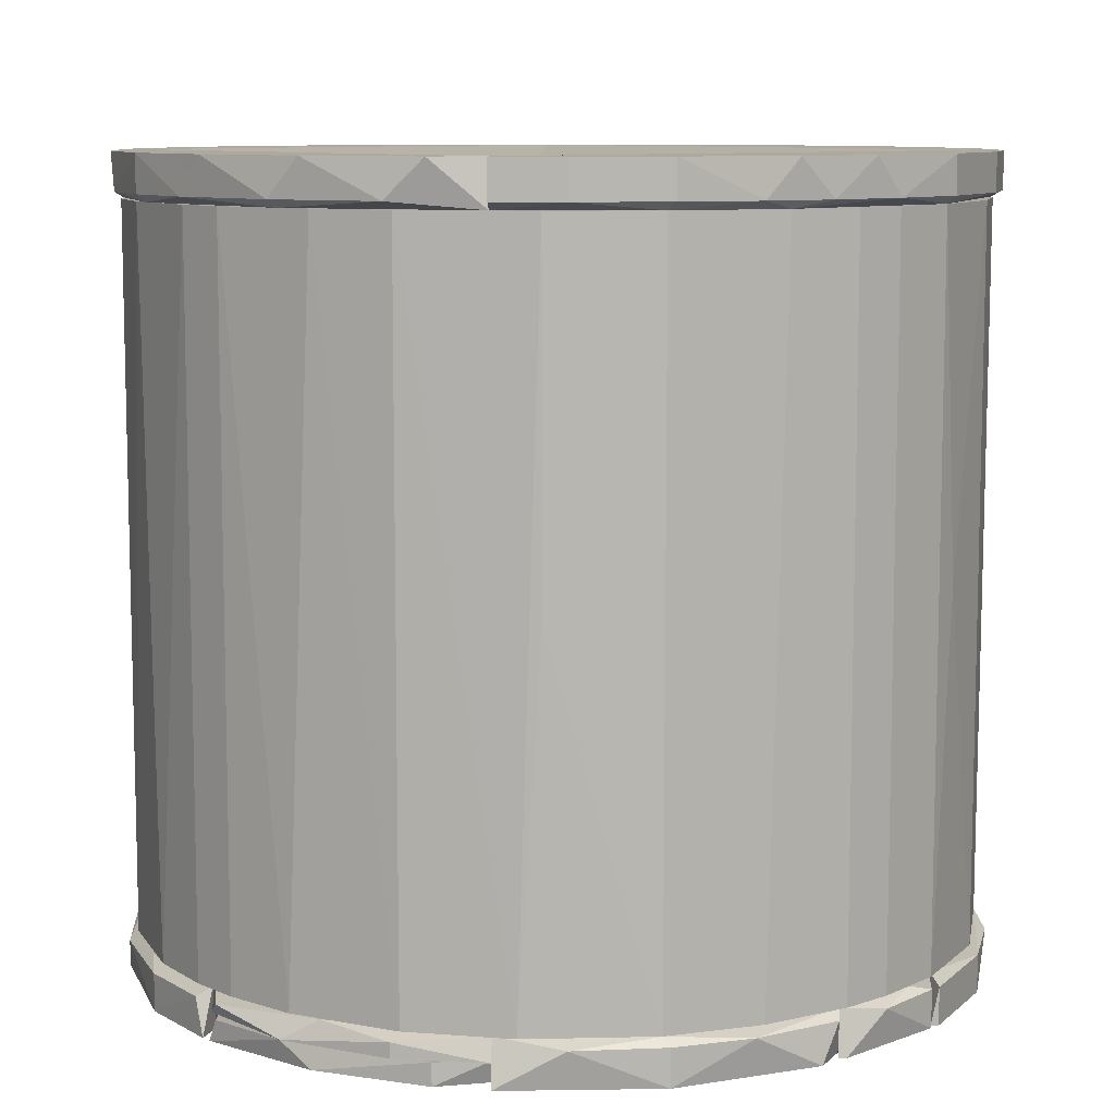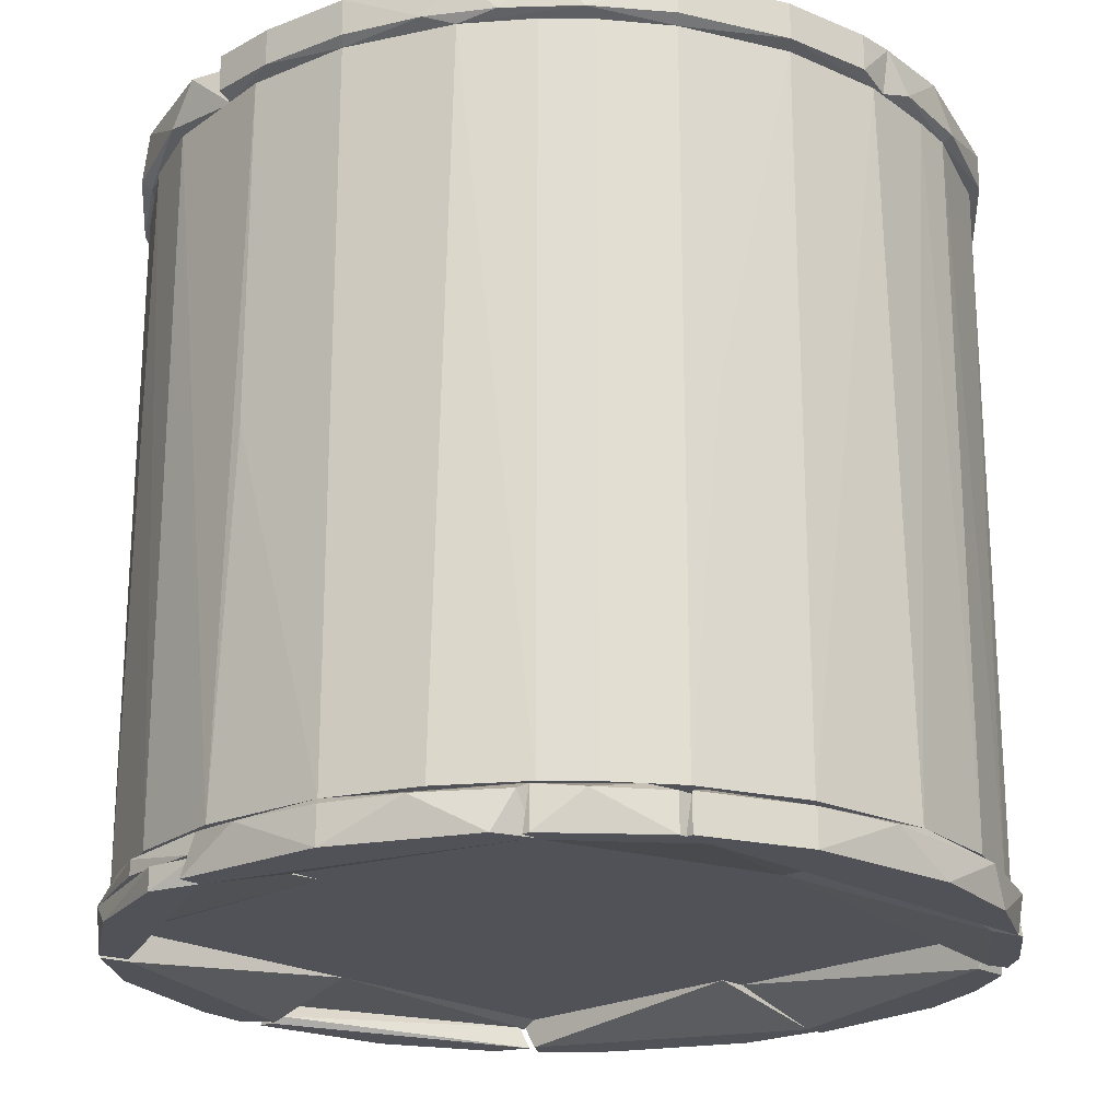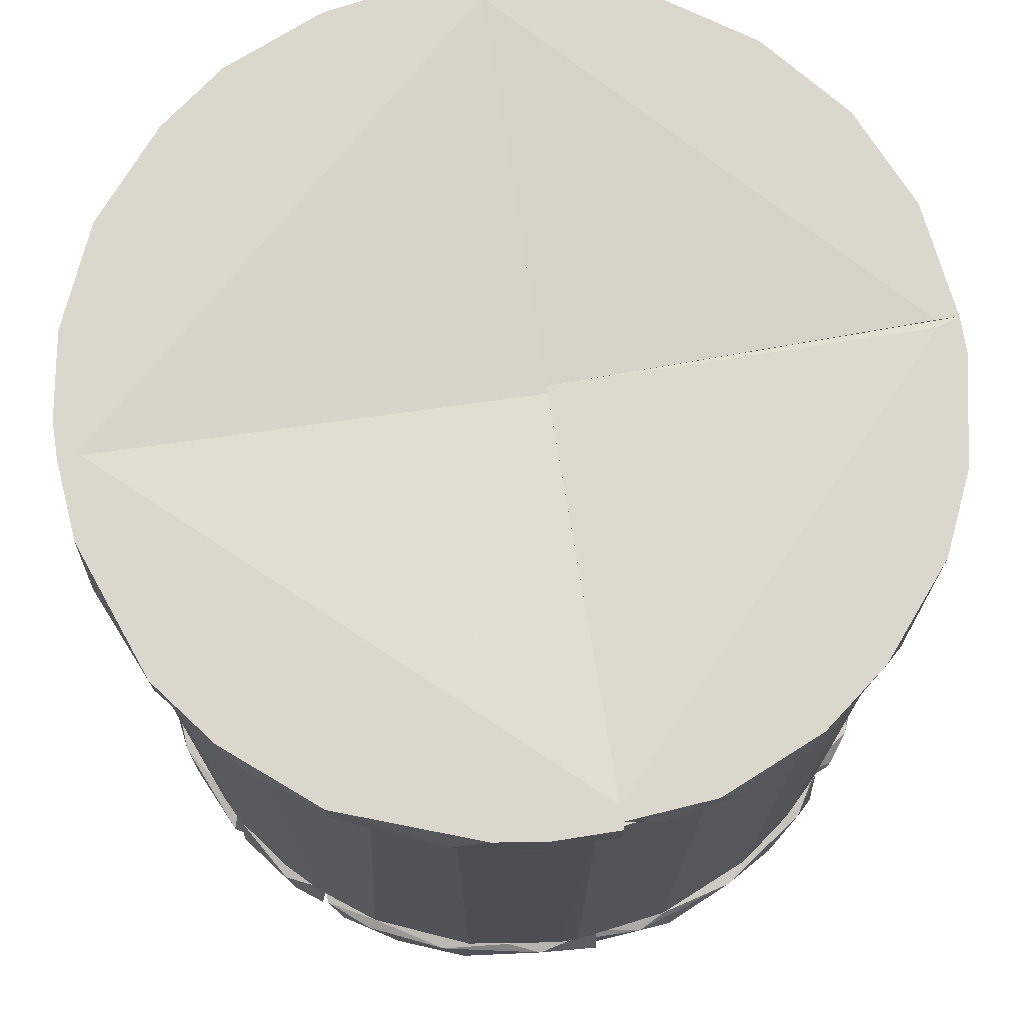
<metadata>
{"format":"obj","ext":"obj","renderer":"f3d","projection":"perspective","resolution":1024,"background":"white","views":[{"elev":9.0,"azim":-86.7,"up":"+Y"},{"elev":-21.5,"azim":-45.9,"up":"+Y"},{"elev":73.1,"azim":81.0,"up":"+Y"}]}
</metadata>
<code>
o convex_0
v 0.04899 0.2468 0.2865
v -0.007709 0.004183 -0.2917
v -0.007709 0.2468 -0.2917
v -0.2917 0.004183 0.007709
v 0.2813 -0.2488 0.07995
v -0.2193 -0.2488 0.1936
v -0.1522 -0.2488 -0.2503
v 0.2813 0.2468 -0.07995
v -0.2917 0.2468 0.007709
v 0.1936 -0.2488 -0.2194
v 0.08 -0.2488 0.2813
v 0.2194 0.2468 0.1935
v -0.1522 0.2468 0.2503
v -0.2194 0.2468 -0.1935
v -0.2813 -0.2488 -0.07995
v 0.1522 0.2468 -0.2503
v -0.07995 -0.2488 0.2813
v 0.08 -0.2488 -0.2813
v 0.2813 -0.2488 -0.07995
v -0.2503 0.2468 0.1522
v 0.2194 -0.2488 0.1936
v 0.2865 0.2468 0.04899
v -0.2813 -0.2488 0.07995
v 0.2503 0.2468 -0.1522
v -0.1316 0.2468 -0.2607
v 0.1522 0.2468 0.2503
v -0.07995 -0.2488 -0.2813
v -0.2813 0.2468 -0.08
v -0.2503 -0.2488 -0.1522
v -0.007709 0.2468 0.2917
v 0.2607 0.2468 0.1316
v 0.2916 -0.2488 -0.007709
v -0.1522 -0.2488 0.2503
v 0.2503 -0.2488 -0.1522
v 0.1522 -0.2488 0.2503
v 0.08 0.2468 -0.2813
v 0.007709 -0.2488 0.2917
v -0.2813 0.2468 0.08
v -0.08 0.2468 0.2813
v -0.1936 0.2468 0.2193
v 0.2194 0.2468 -0.1935
v 0.2503 -0.2488 0.1522
v 0.007709 -0.2488 -0.2917
v -0.1935 -0.2488 -0.2194
v -0.2916 -0.2488 -0.007709
v -0.2555 -0.2488 0.142
v 0.2917 0.2468 -0.007709
v -0.08 0.2468 -0.2813
v 0.1316 -0.2488 -0.2607
v -0.2607 0.2468 -0.1316
v -0.1936 0.2468 -0.2193
v 0.08 0.2468 0.2813
v 0.1936 0.2468 0.2194
v 0.2813 0.2468 0.07995
v 0.1936 0.2468 -0.2194
v 0.2194 -0.2488 -0.1936
v 0.1936 -0.2488 0.2194
v -0.2193 -0.2488 -0.1936
v -0.1935 -0.2488 0.2194
v -0.2194 0.2468 0.1935
v 0.2916 -0.2488 0.007709
v 0.2607 0.2468 -0.1316
v 0.1316 -0.2488 0.2607
v -0.1316 0.004183 0.2607
f 17 39 64
f 5 6 7
f 3 1 8
f 1 3 9
f 5 7 10
f 6 5 11
f 8 1 12
f 1 9 13
f 9 3 14
f 7 6 15
f 3 8 16
f 6 11 17
f 10 7 18
f 5 10 19
f 13 9 20
f 11 5 21
f 8 12 22
f 15 6 23
f 16 8 24
f 14 3 25
f 12 1 26
f 18 7 27
f 7 25 27
f 9 14 28
f 7 15 29
f 1 13 30
f 22 12 31
f 5 19 32
f 6 17 33
f 19 10 34
f 11 21 35
f 3 16 36
f 11 1 37
f 17 11 37
f 1 30 37
f 30 17 37
f 9 4 38
f 20 9 38
f 4 23 38
f 30 13 39
f 17 30 39
f 13 20 40
f 16 24 41
f 21 5 42
f 12 21 42
f 5 31 42
f 31 12 42
f 2 3 43
f 27 2 43
f 18 27 43
f 3 36 43
f 36 18 43
f 7 29 44
f 4 9 45
f 23 4 45
f 15 23 45
f 9 28 45
f 28 15 45
f 6 20 46
f 23 6 46
f 20 38 46
f 38 23 46
f 19 8 47
f 8 22 47
f 32 19 47
f 3 2 48
f 25 3 48
f 2 27 48
f 27 25 48
f 16 10 49
f 10 18 49
f 36 16 49
f 18 36 49
f 28 14 50
f 15 28 50
f 29 15 50
f 14 29 50
f 25 7 51
f 14 25 51
f 7 44 51
f 44 14 51
f 1 11 52
f 26 1 52
f 21 12 53
f 12 26 53
f 26 35 53
f 5 22 54
f 31 5 54
f 22 31 54
f 10 16 55
f 16 41 55
f 55 41 56
f 34 10 56
f 24 34 56
f 41 24 56
f 10 55 56
f 35 21 57
f 21 53 57
f 53 35 57
f 29 14 58
f 14 44 58
f 44 29 58
f 6 33 59
f 33 13 59
f 40 6 59
f 13 40 59
f 20 6 60
f 6 40 60
f 40 20 60
f 22 5 61
f 5 32 61
f 47 22 61
f 32 47 61
f 8 19 62
f 24 8 62
f 19 34 62
f 34 24 62
f 11 35 63
f 35 26 63
f 52 11 63
f 26 52 63
f 13 33 64
f 33 17 64
f 39 13 64
o convex_1
v -0.2865 -0.2797 0.08515
v -0.2091 -0.2488 0.1884
v -0.2194 -0.2488 0.1884
v -0.2865 -0.2488 -0.02323
v -0.2091 -0.2591 -0.02323
v -0.2143 -0.2797 0.1884
v -0.2814 -0.2797 -0.02323
v -0.2659 -0.2539 0.1368
v -0.2091 -0.2488 -0.02323
v -0.2968 -0.2539 0.02324
v -0.2401 -0.2797 0.1781
v -0.2968 -0.2797 -0.02323
v -0.2814 -0.2488 0.08003
v -0.2865 -0.2539 0.08515
v -0.2297 -0.2539 0.1884
f 72 75 79
f 67 66 68
f 69 66 70
f 66 67 70
f 68 69 71
f 69 70 71
f 70 65 71
f 68 66 73
f 69 68 73
f 66 69 73
f 65 70 75
f 72 65 75
f 71 65 76
f 68 71 76
f 65 74 76
f 74 68 76
f 67 68 77
f 72 67 77
f 68 74 77
f 77 74 78
f 65 72 78
f 74 65 78
f 72 77 78
f 70 67 79
f 67 72 79
f 75 70 79
o convex_2
v -0.2658 0.2778 -0.1368
v -0.02324 0.252 -0.2968
v -0.04905 0.2468 -0.2865
v -0.002581 0.2468 -0.02323
v -0.2865 0.2468 -0.02323
v -0.002581 0.2778 -0.2968
v -0.2814 0.2778 -0.02323
v -0.002581 0.2623 -0.02323
v -0.2039 0.252 -0.2194
v -0.1574 0.2778 -0.2555
v -0.002581 0.2468 -0.2917
v -0.2504 0.2468 -0.1523
v -0.1007 0.252 -0.2813
v -0.2865 0.252 -0.08523
v -0.002581 0.2778 -0.2813
v -0.2917 0.2778 -0.05942
v -0.08519 0.2778 -0.2865
v -0.1523 0.2468 -0.2504
v -0.2194 0.2778 -0.2039
v -0.2555 0.252 -0.1575
v -0.1574 0.252 -0.2555
f 92 97 100
f 82 83 84
f 84 83 86
f 85 80 86
f 83 85 87
f 86 83 87
f 80 85 89
f 82 81 90
f 83 82 90
f 81 85 90
f 85 83 90
f 82 84 91
f 81 82 92
f 91 84 93
f 85 86 94
f 87 85 94
f 86 87 94
f 86 80 95
f 84 86 95
f 80 93 95
f 93 84 95
f 85 81 96
f 89 85 96
f 81 92 96
f 92 89 96
f 82 91 97
f 91 88 97
f 92 82 97
f 80 89 98
f 89 88 98
f 88 91 99
f 93 80 99
f 91 93 99
f 80 98 99
f 98 88 99
f 88 89 100
f 89 92 100
f 97 88 100
o convex_3
v 0.2194 0.2778 -0.2039
v -0.002581 0.252 -0.2968
v -0.002581 0.2468 -0.2917
v -0.002581 0.2623 -0.02323
v 0.2865 0.2468 -0.02323
v 0.2917 0.2778 -0.02323
v -0.002581 0.2778 -0.2968
v -0.002581 0.2468 -0.02323
v 0.1523 0.2468 -0.2504
v 0.2555 0.252 -0.1575
v 0.1007 0.2778 -0.2813
v 0.2865 0.2778 -0.08523
v 0.08519 0.252 -0.2865
v 0.2813 0.2468 -0.08006
v 0.1574 0.252 -0.2555
v 0.002632 0.2778 -0.2813
v 0.2813 0.2778 -0.02323
v 0.1574 0.2778 -0.2555
v 0.2039 0.252 -0.2194
v 0.2917 0.252 -0.05942
v 0.2555 0.2778 -0.1575
v 0.2194 0.2468 -0.1936
v 0.2813 0.252 -0.1007
v 0.02326 0.2778 -0.2968
f 111 113 124
f 102 103 104
f 104 105 106
f 102 104 107
f 106 101 107
f 104 103 108
f 105 104 108
f 103 105 108
f 105 103 109
f 107 101 111
f 101 106 112
f 103 102 113
f 109 103 113
f 105 109 114
f 109 113 115
f 113 111 115
f 107 104 116
f 106 107 116
f 104 106 117
f 116 104 117
f 106 116 117
f 111 101 118
f 115 111 118
f 115 118 119
f 101 110 119
f 109 115 119
f 118 101 119
f 106 105 120
f 112 106 120
f 105 114 120
f 110 101 121
f 101 112 121
f 114 109 122
f 110 114 122
f 119 110 122
f 109 119 122
f 114 110 123
f 112 120 123
f 120 114 123
f 110 121 123
f 121 112 123
f 102 107 124
f 107 111 124
f 113 102 124
o convex_4
v -0.24 0.252 0.1781
v 0.002581 0.2778 0.2968
v -0.02324 0.2778 0.2968
v -0.2813 0.2778 -0.02323
v 0.002581 0.2468 -0.02323
v 0.002581 0.2468 0.2916
v -0.2865 0.2468 -0.02323
v 0.002581 0.2623 -0.02323
v -0.2555 0.2778 0.1574
v -0.1523 0.2468 0.2504
v -0.1574 0.2778 0.2555
v -0.2813 0.2468 0.08004
v -0.2968 0.2778 0.02323
v -0.0852 0.252 0.2865
v -0.2865 0.252 0.08521
v 0.002581 0.2778 0.2865
v -0.2968 0.252 -0.02323
v -0.2039 0.252 0.2194
v -0.2194 0.2778 0.2039
v -0.0852 0.2778 0.2865
v -0.2865 0.2778 0.08521
v -0.2503 0.2468 0.1523
v -0.1574 0.252 0.2555
v -0.02324 0.252 0.2968
v -0.2968 0.2778 -0.02323
v -0.2659 0.252 0.1368
v -0.2968 0.252 0.02323
f 137 141 151
f 127 126 128
f 129 126 130
f 128 129 131
f 129 130 131
f 129 128 132
f 126 129 132
f 127 128 133
f 131 130 134
f 127 133 135
f 131 134 136
f 133 128 137
f 134 130 138
f 128 126 140
f 126 132 140
f 132 128 140
f 128 131 141
f 142 135 143
f 133 125 143
f 135 133 143
f 125 142 143
f 127 135 144
f 138 127 144
f 135 138 144
f 133 137 145
f 137 139 145
f 136 134 146
f 142 125 146
f 134 142 146
f 134 138 147
f 138 135 147
f 142 134 147
f 135 142 147
f 126 127 148
f 130 126 148
f 127 138 148
f 138 130 148
f 137 128 149
f 128 141 149
f 141 137 149
f 125 133 150
f 139 136 150
f 133 145 150
f 145 139 150
f 136 146 150
f 146 125 150
f 131 136 151
f 136 139 151
f 139 137 151
f 141 131 151
o convex_5
v 0.1574 0.252 0.2555
v 0.2968 0.2778 0.02323
v 0.2916 0.2778 0.05939
v 0.002581 0.2778 0.2813
v 0.002581 0.2468 -0.02323
v 0.2865 0.2468 -0.02323
v 0.002581 0.2468 0.2916
v 0.002581 0.2623 -0.02323
v 0.1574 0.2778 0.2555
v 0.2503 0.2468 0.1523
v 0.2813 0.2778 -0.02323
v 0.2555 0.2778 0.1574
v 0.05938 0.2778 0.2916
v 0.2865 0.252 0.08521
v 0.08004 0.2468 0.2813
v 0.2194 0.252 0.2039
v 0.2968 0.252 -0.02323
v 0.08519 0.252 0.2865
v 0.2039 0.2778 0.2194
v 0.002581 0.2778 0.2968
v 0.1936 0.2468 0.2194
v 0.2555 0.252 0.1574
v 0.02323 0.252 0.2968
v 0.2968 0.2778 -0.02323
v 0.2865 0.2468 0.04905
v 0.2968 0.252 0.02323
f 165 176 177
f 154 153 155
f 155 156 158
f 156 157 158
f 156 155 159
f 157 156 159
f 154 155 160
f 158 157 161
f 155 153 162
f 159 155 162
f 157 159 162
f 154 160 163
f 160 155 164
f 154 163 165
f 158 161 166
f 157 162 168
f 152 160 169
f 160 164 169
f 166 152 169
f 160 152 170
f 163 160 170
f 152 167 170
f 167 163 170
f 155 158 171
f 164 155 171
f 152 166 172
f 166 161 172
f 167 152 172
f 161 167 172
f 161 165 173
f 165 163 173
f 167 161 173
f 163 167 173
f 158 166 174
f 169 164 174
f 166 169 174
f 171 158 174
f 164 171 174
f 162 153 175
f 153 168 175
f 168 162 175
f 161 157 176
f 165 161 176
f 157 168 176
f 176 168 177
f 153 154 177
f 154 165 177
f 168 153 177
o convex_6
v -0.2039 -0.2539 -0.2194
v -0.02325 -0.2797 -0.2968
v -0.05939 -0.2797 -0.2917
v -0.1884 -0.2797 -0.2091
v -0.002593 -0.2488 -0.2091
v -0.007768 -0.2488 -0.2917
v -0.002593 -0.2797 -0.2814
v -0.1316 -0.2488 -0.2607
v -0.002593 -0.2591 -0.2091
v -0.1574 -0.2797 -0.2555
v -0.1988 -0.2488 -0.2091
v -0.08518 -0.2539 -0.2865
v -0.2091 -0.2797 -0.2143
v -0.1574 -0.2539 -0.2555
v -0.002593 -0.2539 -0.2968
f 189 183 192
f 180 179 181
f 181 179 184
f 182 183 185
f 182 181 186
f 181 184 186
f 184 182 186
f 180 181 187
f 181 182 188
f 182 185 188
f 179 180 189
f 185 183 189
f 180 187 189
f 187 181 190
f 178 187 190
f 188 178 190
f 181 188 190
f 187 178 191
f 178 188 191
f 188 185 191
f 185 189 191
f 189 187 191
f 183 182 192
f 184 179 192
f 182 184 192
f 179 189 192
o convex_7
v 0.1575 -0.2539 -0.2555
v -0.002581 -0.2642 -0.2968
v -0.002581 -0.2539 -0.2968
v -0.002581 -0.2591 -0.2091
v 0.1884 -0.2642 -0.2194
v 0.1884 -0.2488 -0.2091
v -0.002581 -0.2488 -0.2091
v 0.08002 -0.2488 -0.2814
v 0.08518 -0.2642 -0.2865
v -0.002581 -0.2488 -0.2917
v 0.1884 -0.2591 -0.2091
v 0.1781 -0.2642 -0.2401
f 197 201 204
f 195 194 196
f 196 194 197
f 195 196 199
f 196 198 199
f 199 198 200
f 198 193 200
f 195 200 201
f 194 195 201
f 197 194 201
f 200 193 201
f 195 199 202
f 199 200 202
f 200 195 202
f 196 197 203
f 198 196 203
f 197 198 203
f 193 198 204
f 198 197 204
f 201 193 204
o convex_8
v 0.2091 -0.2488 0.1884
v -0.1884 -0.2591 -0.2091
v -0.2091 -0.2591 -0.0232
v -0.1884 -0.2488 -0.2091
v 0.1884 -0.2591 -0.2091
v -0.2091 -0.2591 0.1884
v -0.2091 -0.2488 0.1884
v 0.2091 -0.2591 0.1884
v 0.1884 -0.2488 -0.2091
v 0.2091 -0.2591 -0.0232
v -0.2091 -0.2488 -0.0232
v 0.2091 -0.2488 -0.0232
f 205 214 216
f 206 207 208
f 207 206 209
f 206 208 209
f 207 209 210
f 205 208 211
f 207 210 211
f 210 205 211
f 205 210 212
f 210 209 212
f 208 205 213
f 209 208 213
f 209 213 214
f 205 212 214
f 212 209 214
f 208 207 215
f 207 211 215
f 211 208 215
f 213 205 216
f 214 213 216
o convex_9
v 0.2401 -0.2797 0.1781
v 0.2968 -0.2539 0.02324
v 0.2865 -0.2488 0.04906
v 0.2091 -0.2591 -0.02323
v 0.2091 -0.2488 0.1884
v 0.2968 -0.2797 -0.02323
v 0.2143 -0.2797 0.1781
v 0.2091 -0.2488 -0.02323
v 0.2865 -0.2488 -0.02323
v 0.2814 -0.2539 0.1006
v 0.2865 -0.2797 0.08515
v 0.2814 -0.2797 -0.02323
v 0.2555 -0.2539 0.1574
v 0.2504 -0.2488 0.1523
v 0.2297 -0.2539 0.1884
v 0.2659 -0.2797 0.1368
f 226 229 232
f 221 220 223
f 222 217 223
f 220 221 224
f 221 219 224
f 222 220 224
f 222 224 225
f 219 218 225
f 218 222 225
f 224 219 225
f 218 219 226
f 222 218 227
f 217 222 227
f 218 226 227
f 220 222 228
f 223 220 228
f 222 223 228
f 219 221 230
f 226 219 230
f 229 226 230
f 229 230 231
f 223 217 231
f 221 223 231
f 217 229 231
f 230 221 231
f 217 227 232
f 227 226 232
f 229 217 232
o convex_10
v 0.24 -0.2797 -0.1781
v 0.2917 -0.2539 -0.02323
v 0.2917 -0.2797 -0.02323
v 0.1884 -0.2488 -0.02323
v 0.1936 -0.2488 -0.2194
v 0.1884 -0.2797 -0.2091
v 0.2814 -0.2488 -0.08003
v 0.1884 -0.2591 -0.02323
v 0.2659 -0.2539 -0.1368
v 0.2865 -0.2797 -0.08518
v 0.2814 -0.2797 -0.02323
v 0.1884 -0.2539 -0.2246
v 0.2039 -0.2797 -0.2194
v 0.2194 -0.2539 -0.2039
v 0.2865 -0.2488 -0.02323
v 0.2917 -0.2539 -0.05938
f 247 234 248
f 235 234 236
f 233 235 238
f 237 236 239
f 235 236 240
f 236 238 240
f 237 239 241
f 235 233 242
f 233 241 242
f 238 235 243
f 235 240 243
f 240 238 243
f 236 237 244
f 238 236 244
f 238 244 245
f 233 238 245
f 241 233 246
f 237 241 246
f 244 237 246
f 245 244 246
f 233 245 246
f 236 234 247
f 239 236 247
f 239 247 248
f 234 235 248
f 241 239 248
f 242 241 248
f 235 242 248
o convex_11
v 0.1575 -0.2642 -0.2555
v -0.002581 -0.2797 -0.2968
v -0.002581 -0.2797 -0.2865
v 0.1884 -0.2797 -0.2142
v -0.002581 -0.2642 -0.2917
v 0.1007 -0.2797 -0.2813
v 0.1833 -0.2642 -0.2194
v 0.05938 -0.2642 -0.2917
v 0.1781 -0.2797 -0.2401
v 0.002598 -0.2746 -0.2813
f 255 253 258
f 251 250 252
f 250 251 253
f 252 250 254
f 249 253 255
f 253 249 256
f 250 253 256
f 254 250 256
f 249 254 256
f 252 254 257
f 254 249 257
f 255 252 257
f 249 255 257
f 251 252 258
f 253 251 258
f 252 255 258
o convex_12
v -0.2555 -0.2642 -0.1575
v -0.1884 -0.2488 -0.02323
v -0.2865 -0.2488 -0.02323
v -0.1884 -0.2488 -0.2091
v -0.1884 -0.2591 -0.02323
v -0.2917 -0.2642 -0.02323
v -0.2039 -0.2642 -0.2091
v -0.2607 -0.2488 -0.1316
v -0.2865 -0.2539 -0.08521
v -0.2194 -0.2539 -0.2039
v -0.1884 -0.2591 -0.2091
v -0.2865 -0.2642 -0.08521
f 264 267 270
f 261 260 262
f 260 261 263
f 262 260 263
f 263 261 264
f 263 264 265
f 264 259 265
f 261 262 266
f 264 261 267
f 261 266 267
f 266 259 267
f 265 259 268
f 262 265 268
f 266 262 268
f 259 266 268
f 262 263 269
f 263 265 269
f 265 262 269
f 259 264 270
f 267 259 270
o convex_13
v -0.1729 -0.2488 0.2349
v -0.2246 -0.2797 0.1884
v -0.2246 -0.2797 0.1936
v 0.002581 -0.2591 0.1884
v -0.1368 -0.2797 0.2504
v 0.002581 -0.2488 0.2504
v -0.2194 -0.2488 0.1884
v 0.002581 -0.2488 0.1884
v -0.1626 -0.2539 0.2504
v 0.002581 -0.2591 0.2504
v -0.1626 -0.2797 0.2504
v -0.2039 -0.2539 0.2194
v -0.2091 -0.2797 0.1884
f 275 272 283
f 273 272 275
f 272 273 277
f 274 272 277
f 271 276 277
f 277 276 278
f 276 274 278
f 274 277 278
f 276 271 279
f 275 276 279
f 275 274 280
f 274 276 280
f 276 275 280
f 273 275 281
f 275 279 281
f 281 279 282
f 271 277 282
f 277 273 282
f 279 271 282
f 273 281 282
f 272 274 283
f 274 275 283
o convex_14
v 0.007721 -0.2488 0.2917
v -0.1574 -0.2797 0.2504
v -0.1574 -0.2797 0.2556
v 0.1575 -0.2797 0.2504
v 0.02322 -0.2797 0.2968
v -0.1419 -0.2488 0.2504
v 0.142 -0.2488 0.2504
v -0.08515 -0.2539 0.2865
v 0.08515 -0.2539 0.2865
v -0.08515 -0.2797 0.2865
v 0.1007 -0.2797 0.2814
v 0.1575 -0.2539 0.2556
v -0.02322 -0.2539 0.2968
v -0.1574 -0.2539 0.2556
f 291 289 297
f 286 285 287
f 286 287 288
f 287 285 289
f 287 289 290
f 289 284 290
f 284 289 291
f 290 284 292
f 286 288 293
f 291 286 293
f 288 287 294
f 292 288 294
f 292 294 295
f 287 290 295
f 290 292 295
f 294 287 295
f 284 291 296
f 292 284 296
f 288 292 296
f 293 288 296
f 291 293 296
f 285 286 297
f 289 285 297
f 286 291 297
o convex_15
v -0.2659 -0.2797 -0.1368
v -0.1936 -0.2746 -0.2039
v -0.1936 -0.2797 -0.2039
v -0.2813 -0.2797 -0.02323
v -0.2917 -0.2642 -0.05938
v -0.2194 -0.2642 -0.2039
v -0.2865 -0.2642 -0.02323
v -0.2917 -0.2797 -0.05938
v -0.2039 -0.2642 -0.2039
v -0.2555 -0.2642 -0.1575
v -0.2143 -0.2797 -0.2091
f 298 307 308
f 300 299 301
f 298 300 301
f 301 299 304
f 303 302 304
f 298 301 305
f 302 298 305
f 301 304 305
f 304 302 305
f 304 299 306
f 303 304 306
f 298 302 307
f 302 303 307
f 307 303 308
f 300 298 308
f 299 300 308
f 306 299 308
f 303 306 308
o convex_16
v 0.2091 -0.2797 0.2142
v 0.002603 -0.2591 0.1884
v 0.1368 -0.2797 0.2452
v 0.1523 -0.2488 0.2504
v 0.2194 -0.2488 0.1884
v 0.002603 -0.2488 0.2504
v 0.2091 -0.2797 0.1884
v 0.002603 -0.2488 0.1884
v 0.002603 -0.2591 0.2504
v 0.1626 -0.2797 0.2504
v 0.2039 -0.2539 0.2194
v 0.2245 -0.2797 0.1936
f 313 319 320
f 312 313 314
f 309 311 315
f 311 310 315
f 310 313 315
f 313 310 316
f 310 314 316
f 314 313 316
f 310 311 317
f 314 310 317
f 312 314 317
f 311 309 318
f 317 311 318
f 312 317 318
f 313 312 319
f 318 309 319
f 312 318 319
f 309 315 320
f 315 313 320
f 319 309 320

</code>
